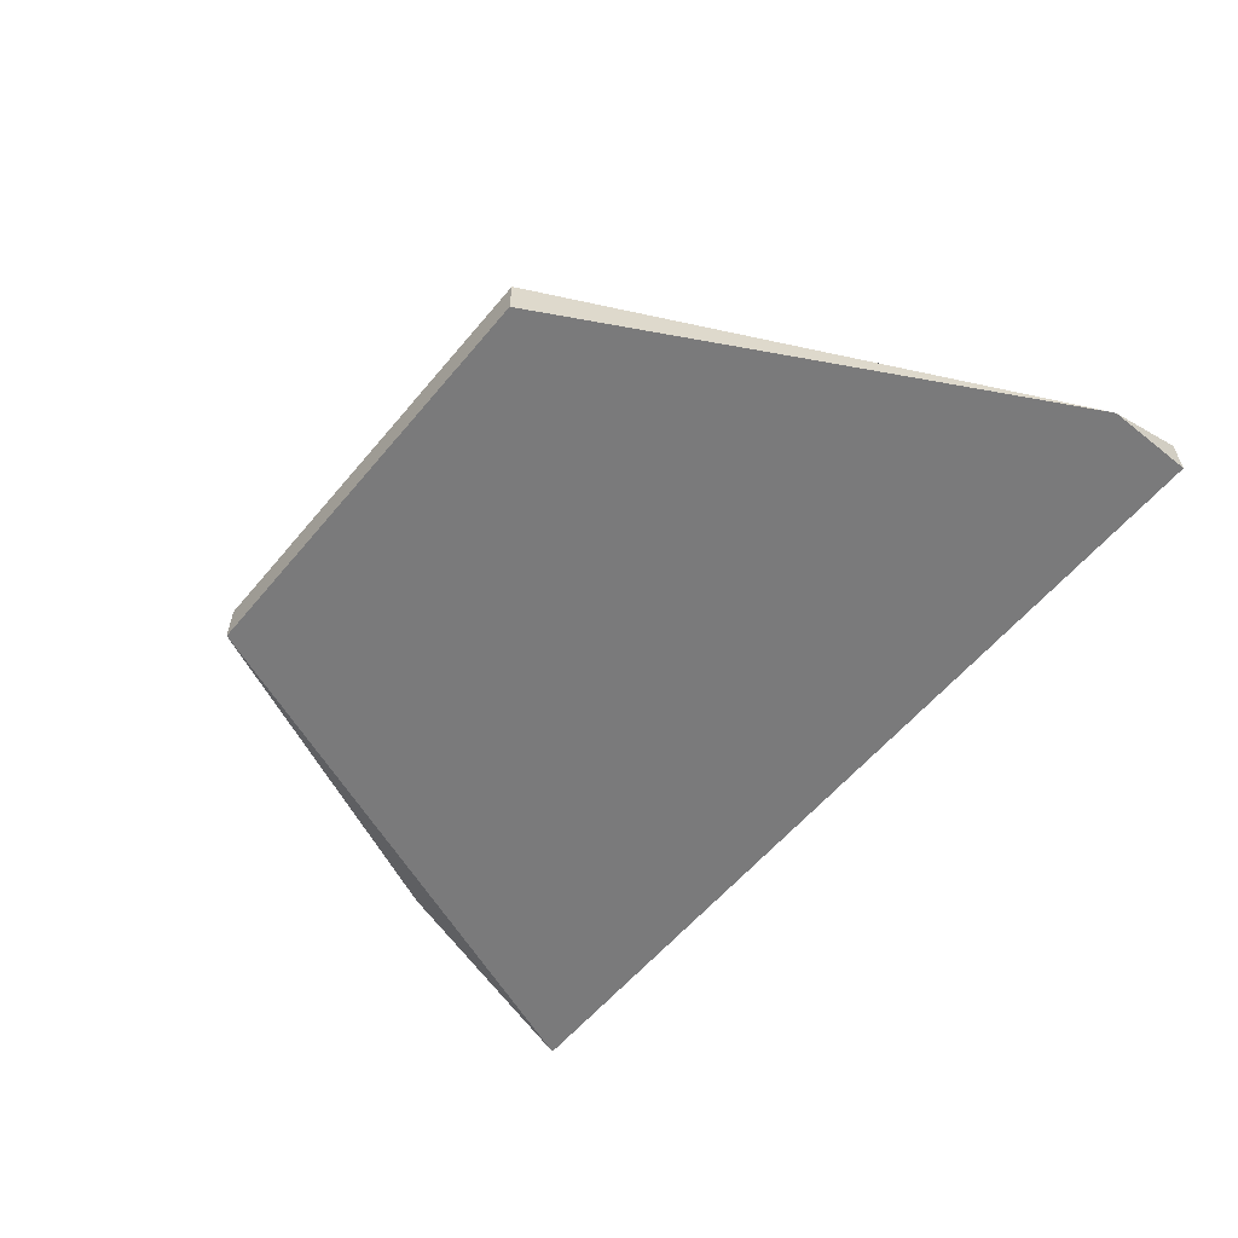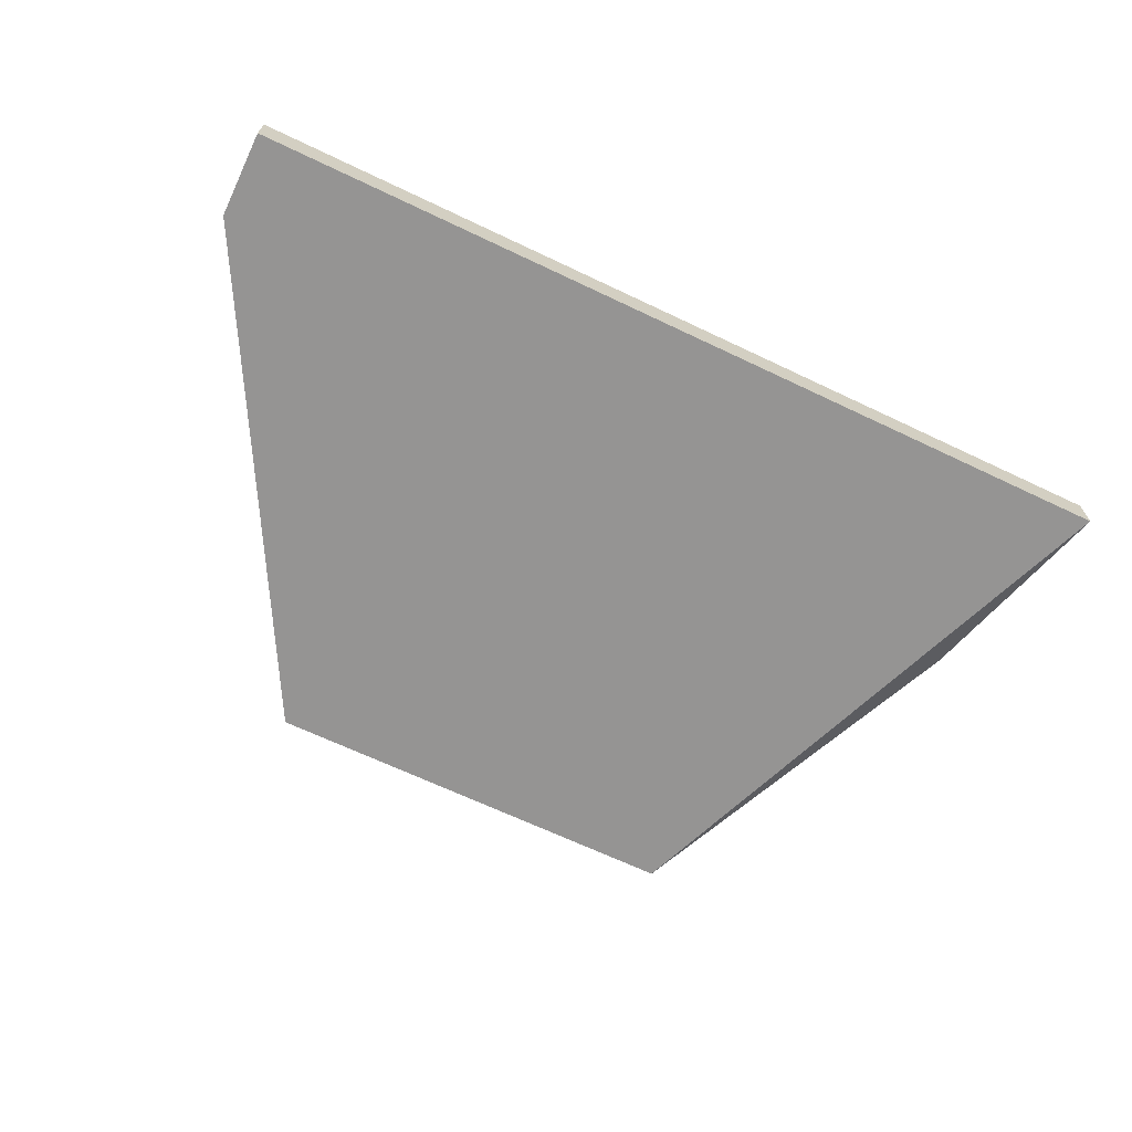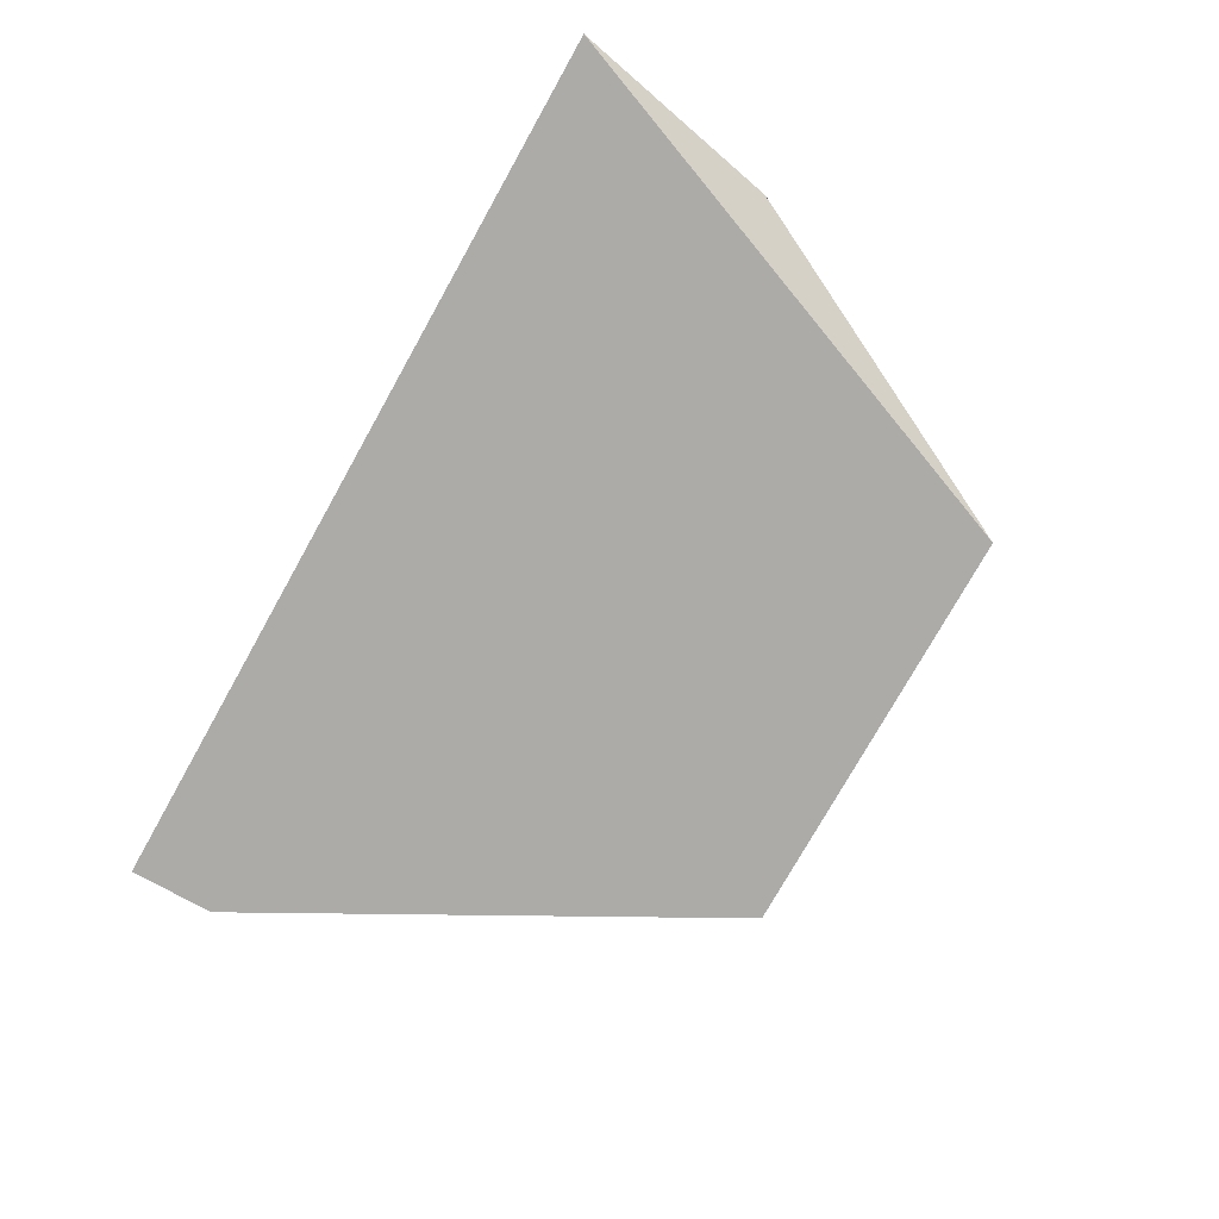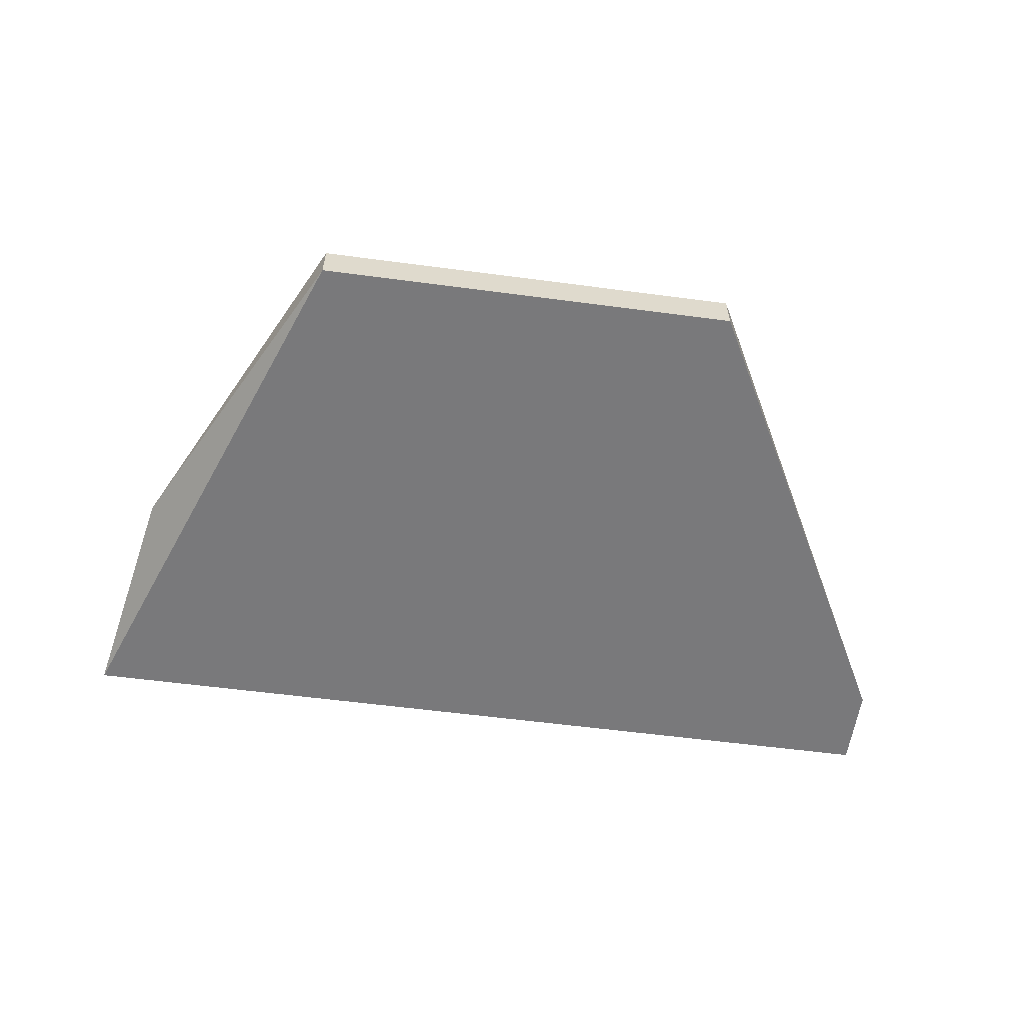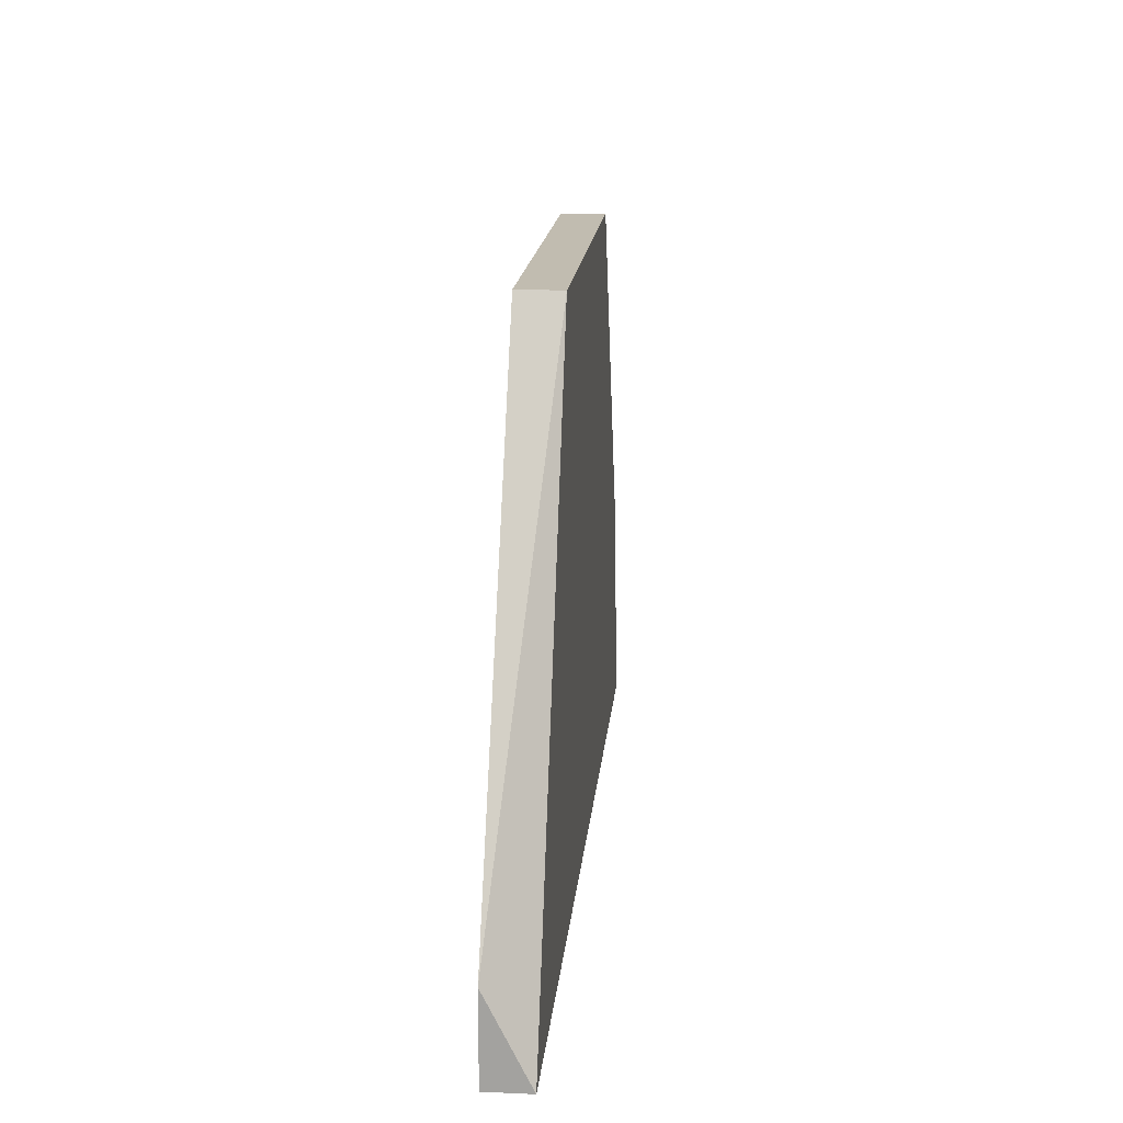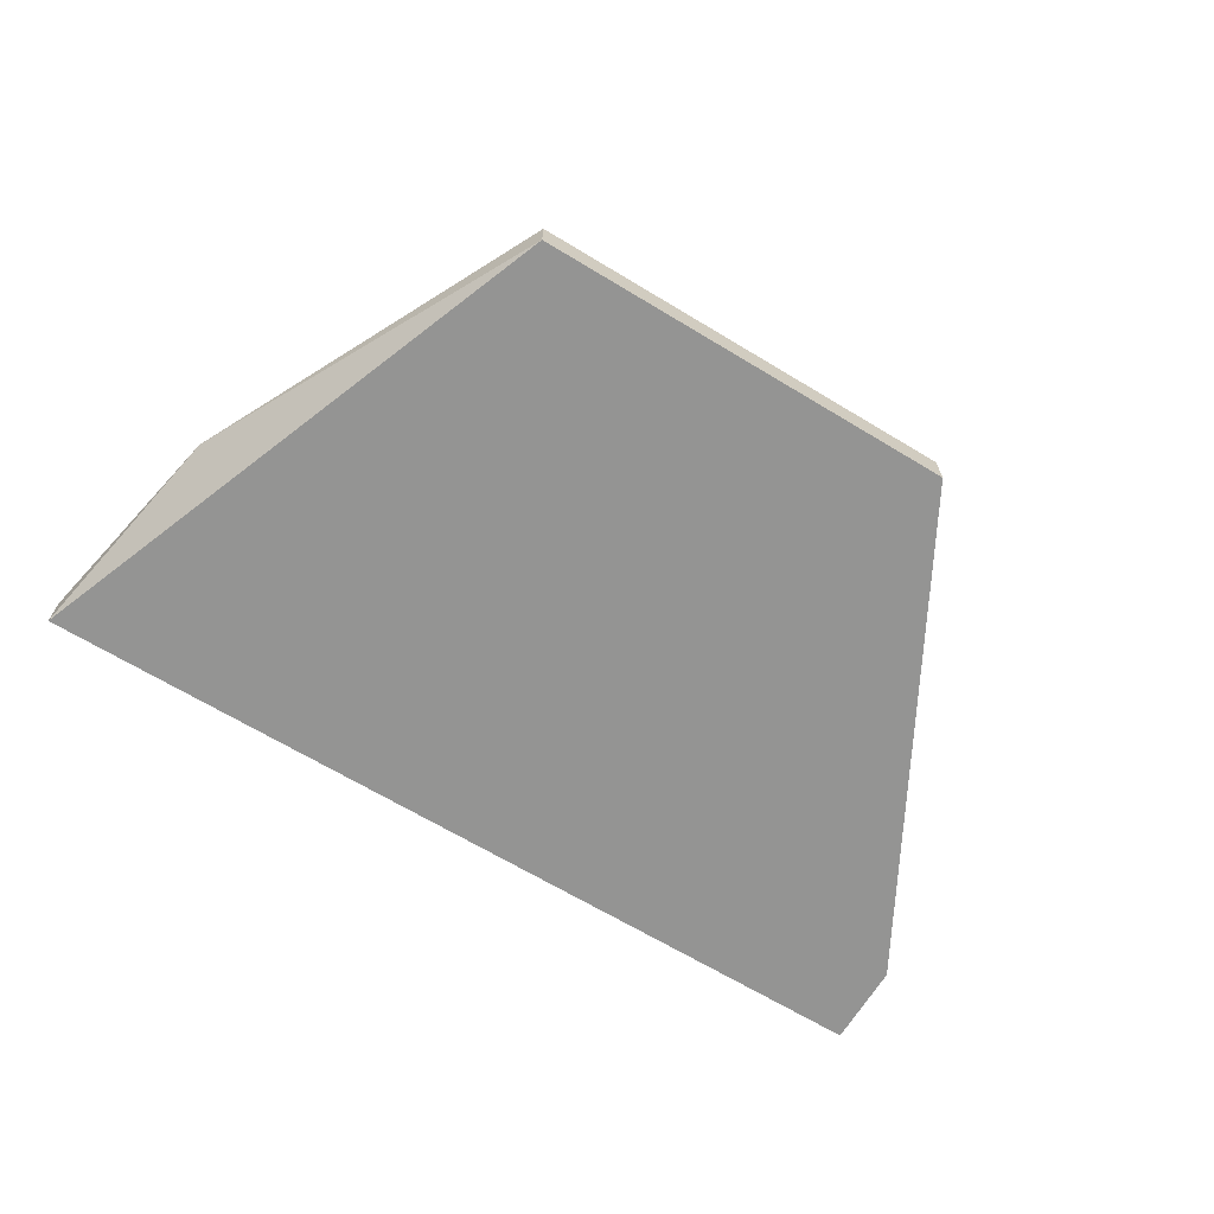
<metadata>
{"format":"obj","ext":"obj","renderer":"f3d","projection":"perspective","resolution":1024,"background":"white","views":[{"elev":-58.1,"azim":-129.4,"up":"+Z"},{"elev":-67.1,"azim":-25.5,"up":"+Z"},{"elev":-76.5,"azim":60.7,"up":"+Z"},{"elev":-57.9,"azim":172.2,"up":"+Z"},{"elev":16.6,"azim":-84.9,"up":"+Y"},{"elev":-67.0,"azim":148.8,"up":"+Z"}]}
</metadata>
<code>
v -0.006937 0.02228 -0.02834
v -0.006937 0.02228 -0.02929
v -0.006937 0.02418 -0.02929
v 0.01202 0.02702 -0.02834
v -0.001248 0.03461 -0.02834
v -0.001248 0.03461 -0.02929
v 0.00823 0.03461 -0.02834
v 0.00823 0.03461 -0.02929
v 0.01297 0.02228 -0.02834
v 0.01297 0.02228 -0.02929
f 10 1 2
f 4 7 1
f 10 3 6
f 10 6 8
f 7 4 8
f 4 10 8
f 6 7 8
f 1 7 5
f 3 1 5
f 7 6 5
f 6 3 5
f 4 1 9
f 1 10 9
f 10 4 9
f 1 3 2
f 3 10 2

</code>
